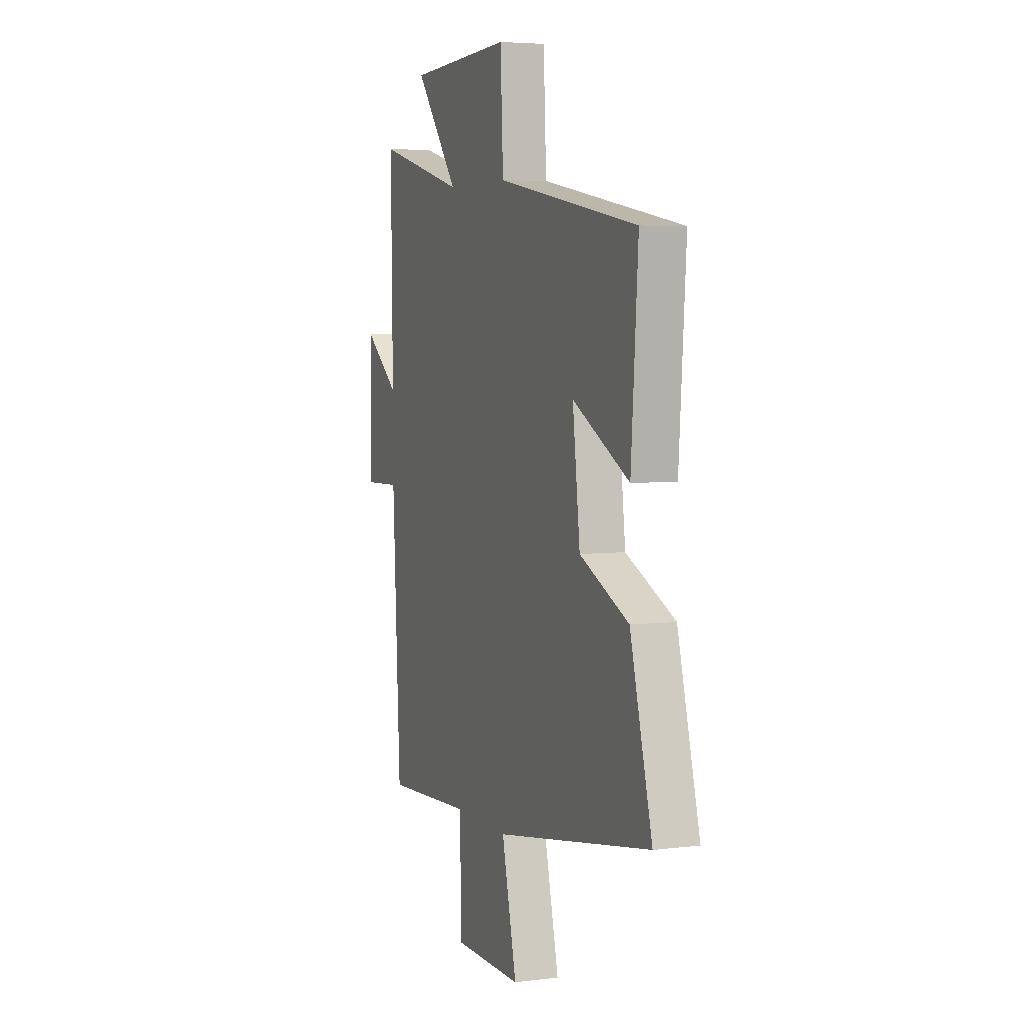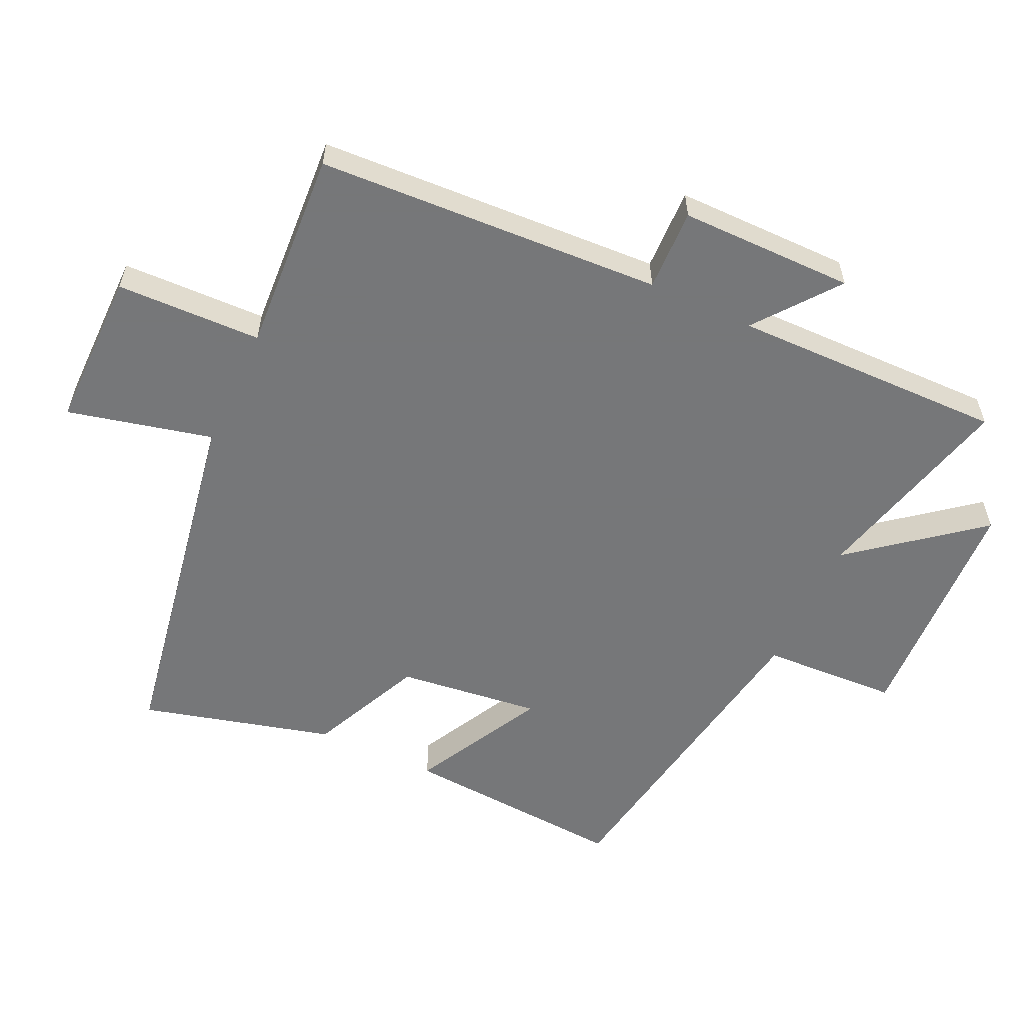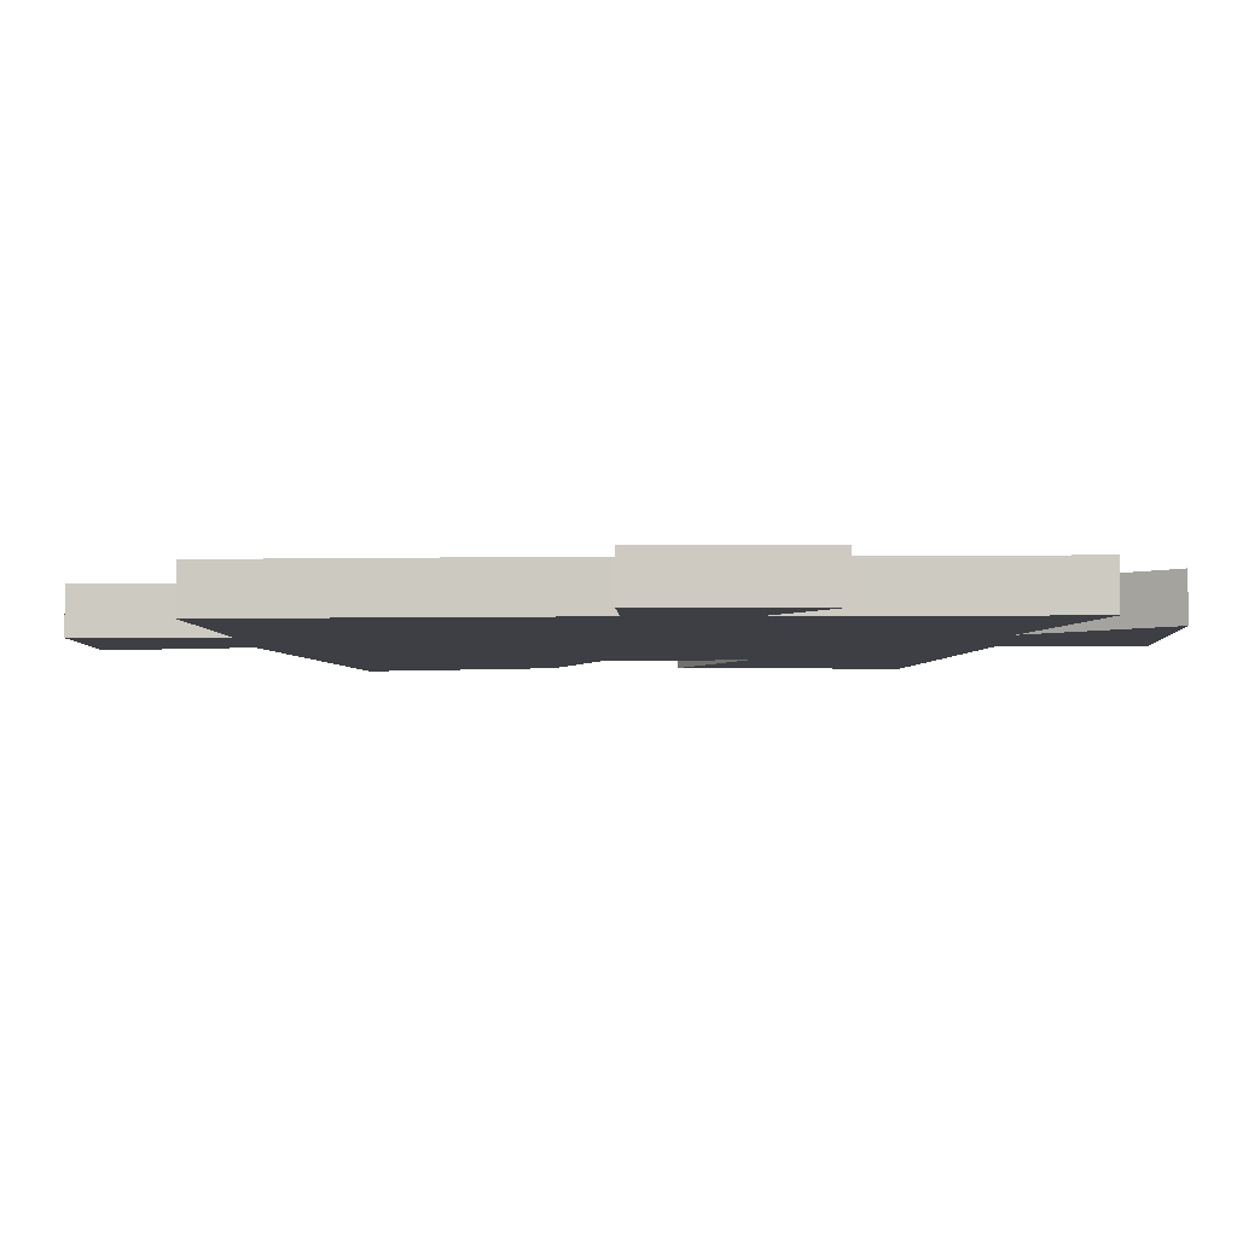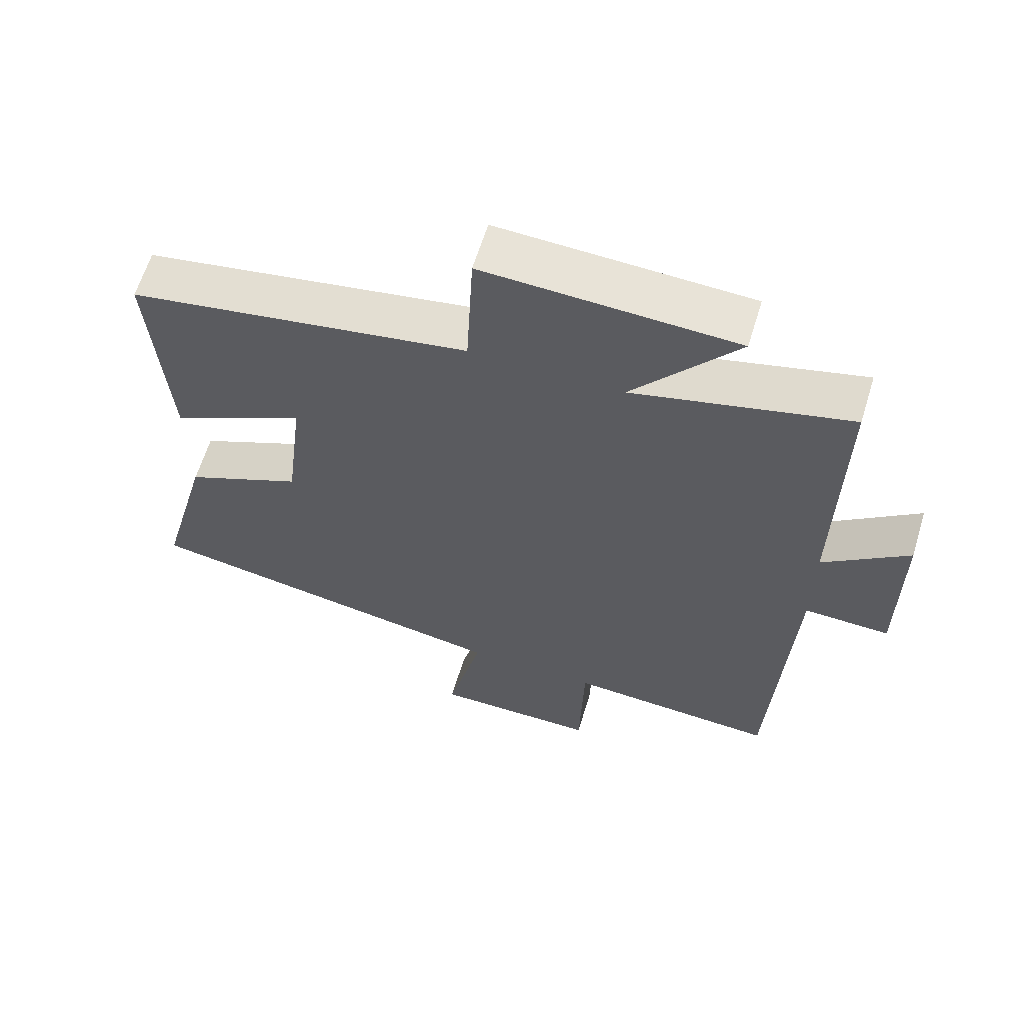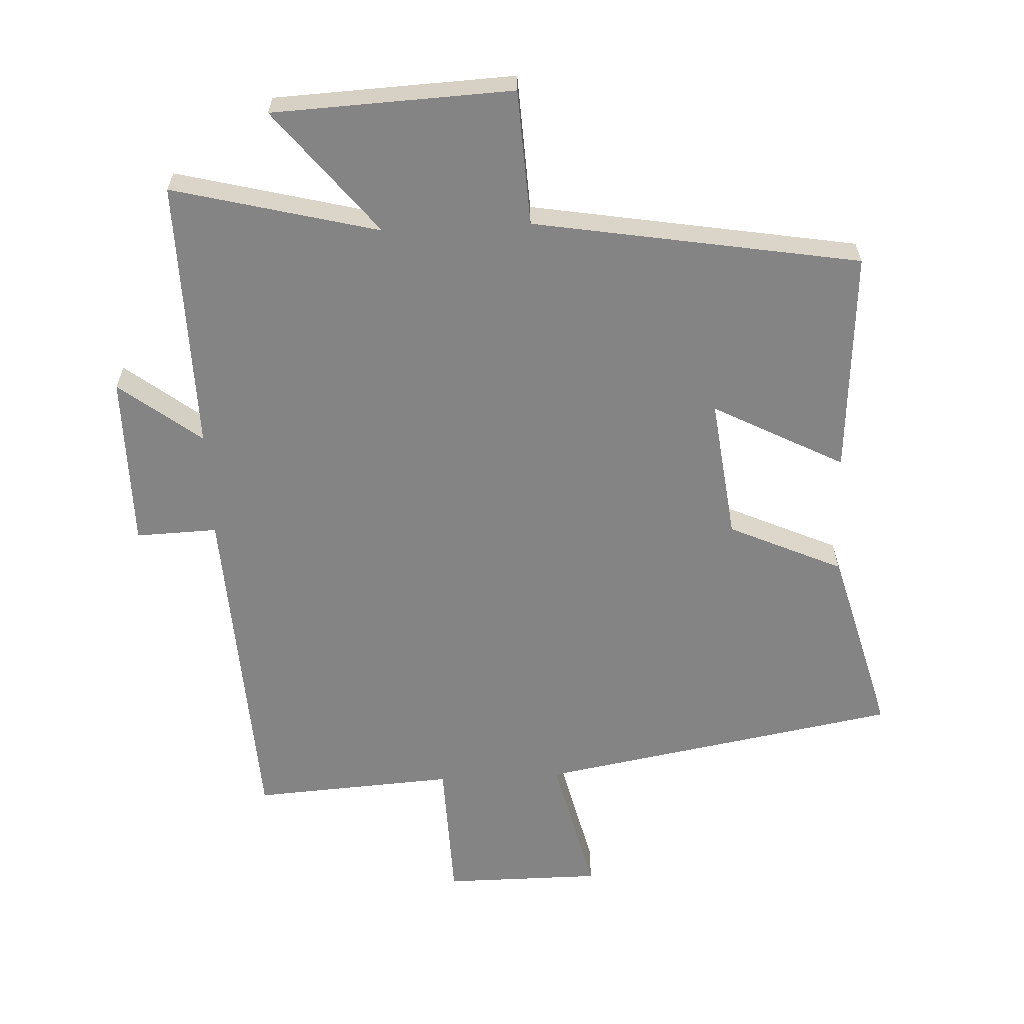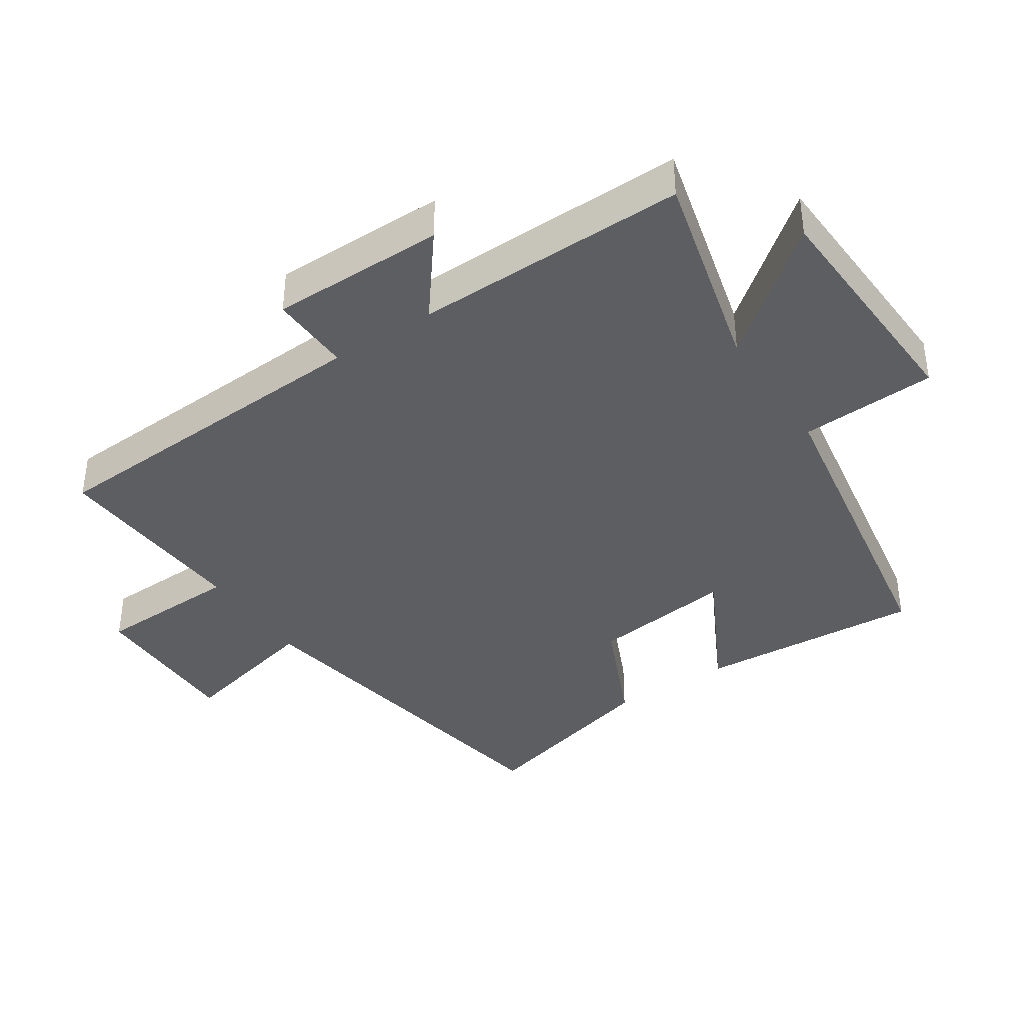
<metadata>
{"format":"obj","ext":"obj","renderer":"f3d","projection":"perspective","resolution":1024,"background":"white","views":[{"elev":5.0,"azim":68.7,"up":"+Z"},{"elev":-57.1,"azim":-115.0,"up":"+Y"},{"elev":-4.5,"azim":-89.1,"up":"+Y"},{"elev":62.5,"azim":-163.0,"up":"+Z"},{"elev":-61.5,"azim":2.8,"up":"+Y"},{"elev":-39.0,"azim":-56.4,"up":"+Y"}]}
</metadata>
<code>
v -0.473 0.07 -0.519
v -0.5 0.07 0.003
v -0.624 0.07 -0.001
v -0.624 0.07 0.263
v -0.5 0.07 0.167
v -0.506 0.07 0.58
v -0.193 0.07 0.5
v -0.345 0.07 0.69
v 0.019 0.07 0.706
v 0.029 0.07 0.5
v 0.524 0.07 0.416
v 0.5 0.07 0.076
v 0.302 0.07 0.18
v 0.328 0.07 -0.036
v 0.5 0.07 -0.114
v 0.577 0.07 -0.404
v 0.028 0.07 -0.5
v 0.08 0.07 -0.719
v -0.16 0.07 -0.719
v -0.166 0.07 -0.5
v -0.473 0 -0.519
v -0.5 0 0.003
v -0.624 0 -0.001
v -0.624 0 0.263
v -0.5 0 0.167
v -0.506 0 0.58
v -0.193 0 0.5
v -0.345 0 0.69
v 0.019 0 0.706
v 0.029 0 0.5
v 0.524 0 0.416
v 0.5 0 0.076
v 0.302 0 0.18
v 0.328 0 -0.036
v 0.5 0 -0.114
v 0.577 0 -0.404
v 0.028 0 -0.5
v 0.08 0 -0.719
v -0.16 0 -0.719
v -0.166 0 -0.5
f 17 18 19 20
f 15 16 17 20
f 14 15 20 1
f 13 14 1 2
f 10 11 12 13
f 10 13 2 3
f 7 8 9 10
f 7 10 3
f 5 6 7
f 5 7 3
f 3 4 5
f 40 39 38 37
f 40 37 36 35
f 21 40 35 34
f 22 21 34 33
f 33 32 31 30
f 23 22 33 30
f 30 29 28 27
f 23 30 27
f 27 26 25
f 23 27 25
f 25 24 23
f 1 21 22 2
f 2 22 23 3
f 3 23 24 4
f 4 24 25 5
f 5 25 26 6
f 6 26 27 7
f 7 27 28 8
f 8 28 29 9
f 9 29 30 10
f 10 30 31 11
f 11 31 32 12
f 12 32 33 13
f 13 33 34 14
f 14 34 35 15
f 15 35 36 16
f 16 36 37 17
f 17 37 38 18
f 18 38 39 19
f 19 39 40 20
f 20 40 21 1

</code>
